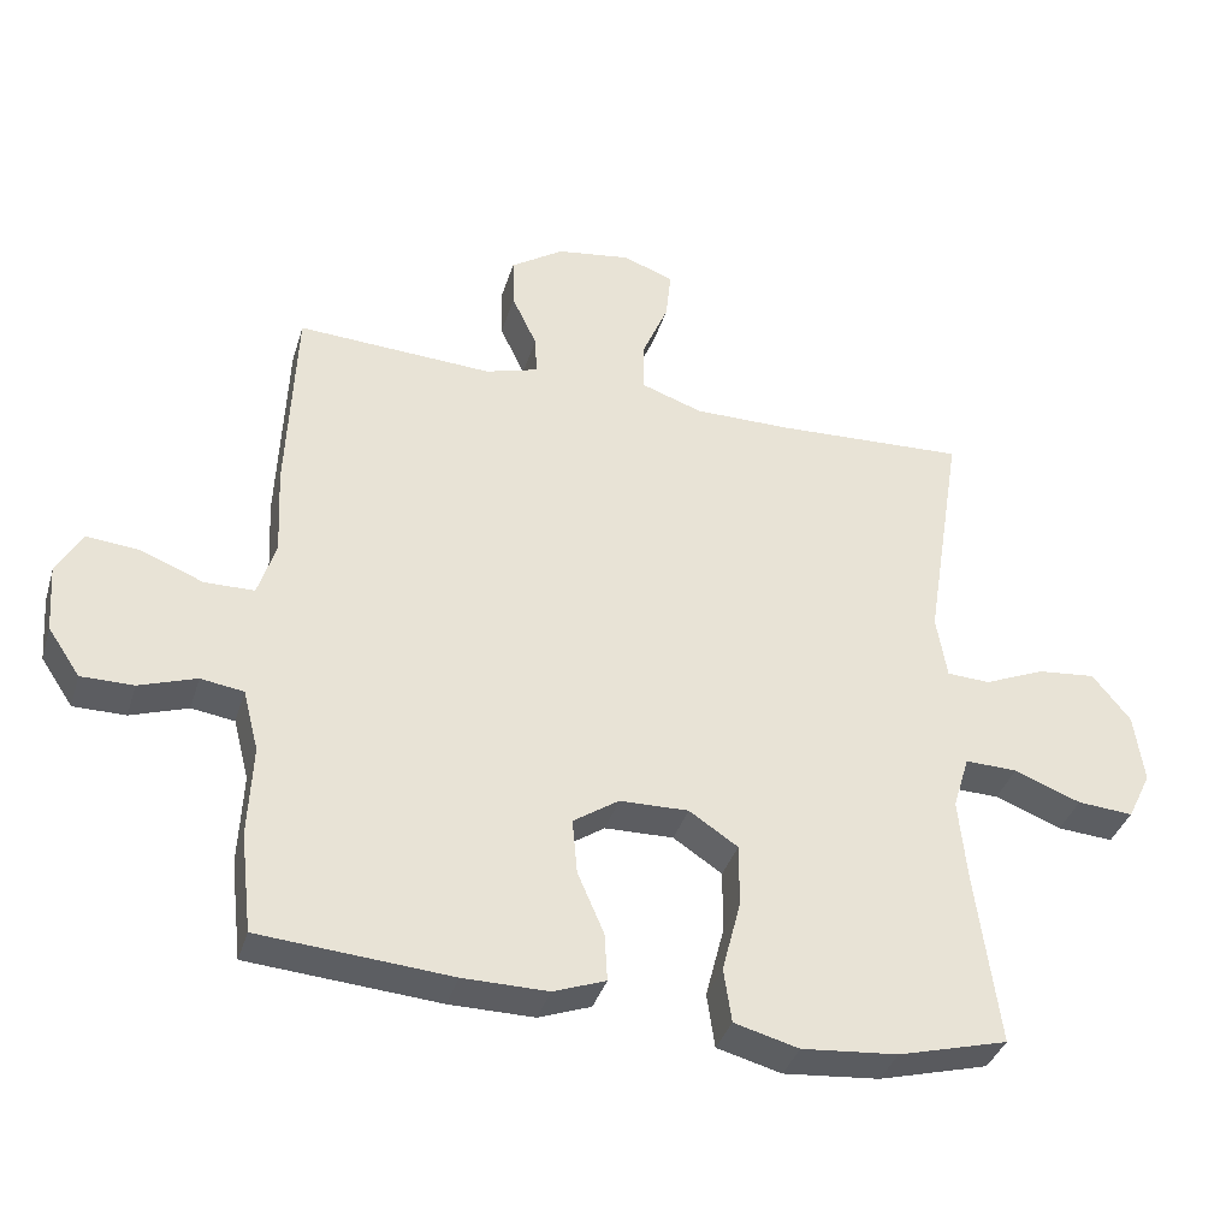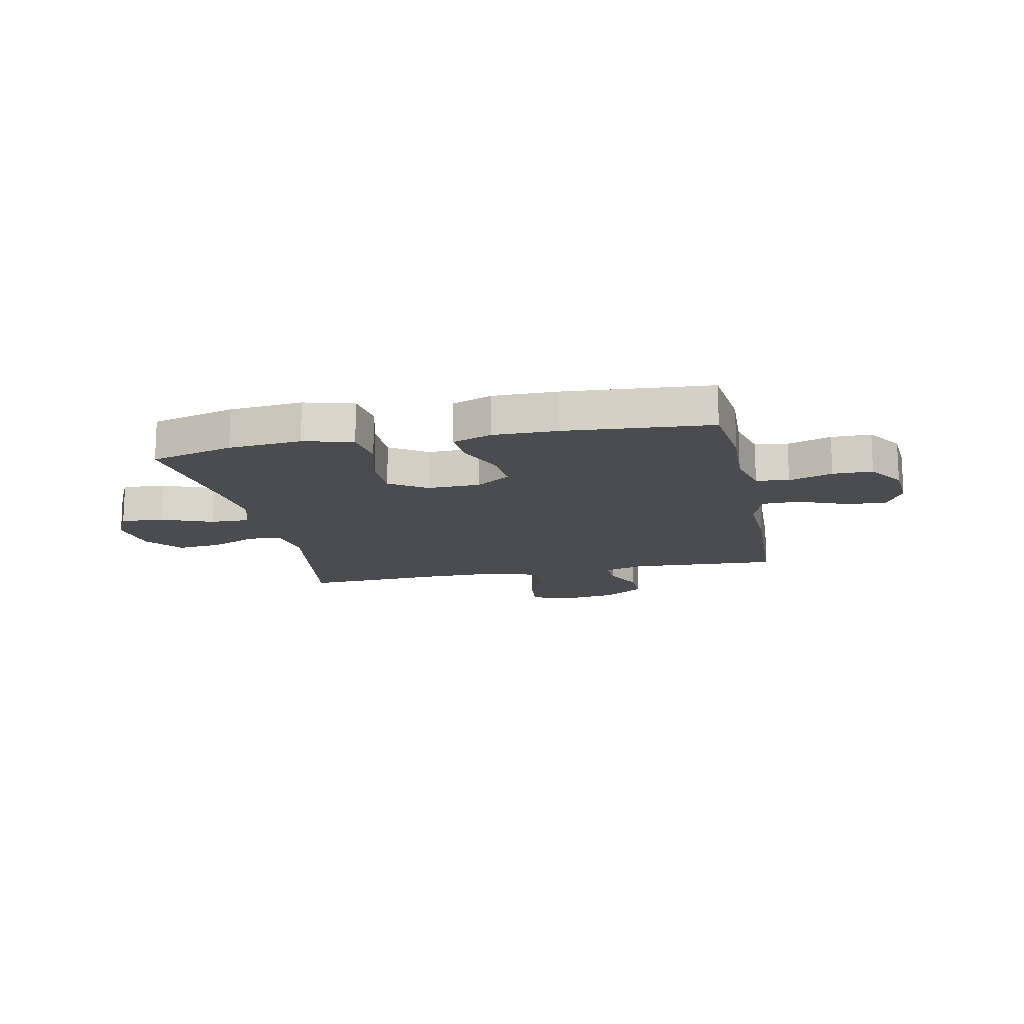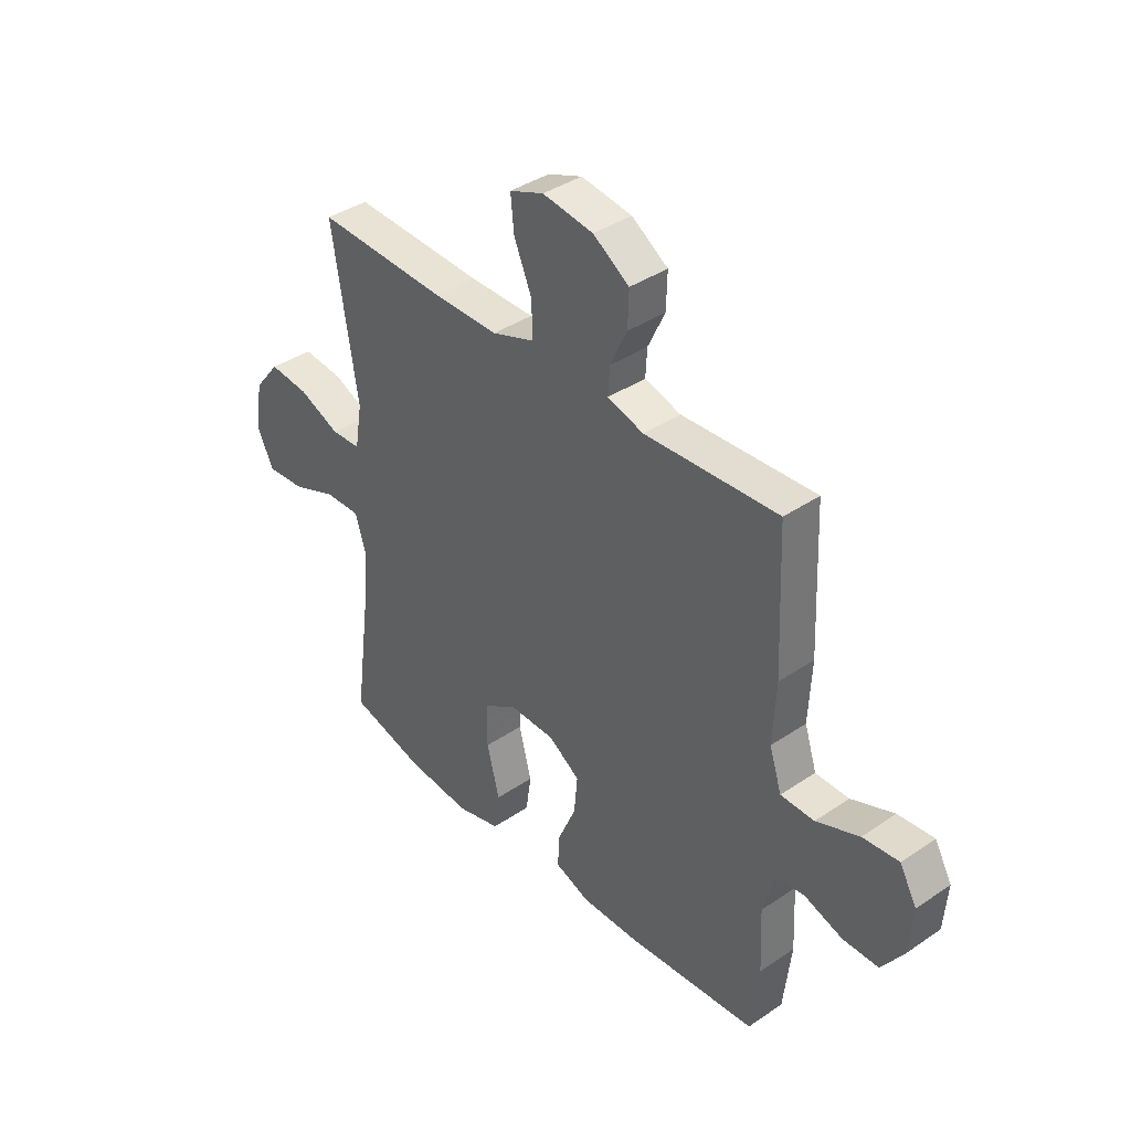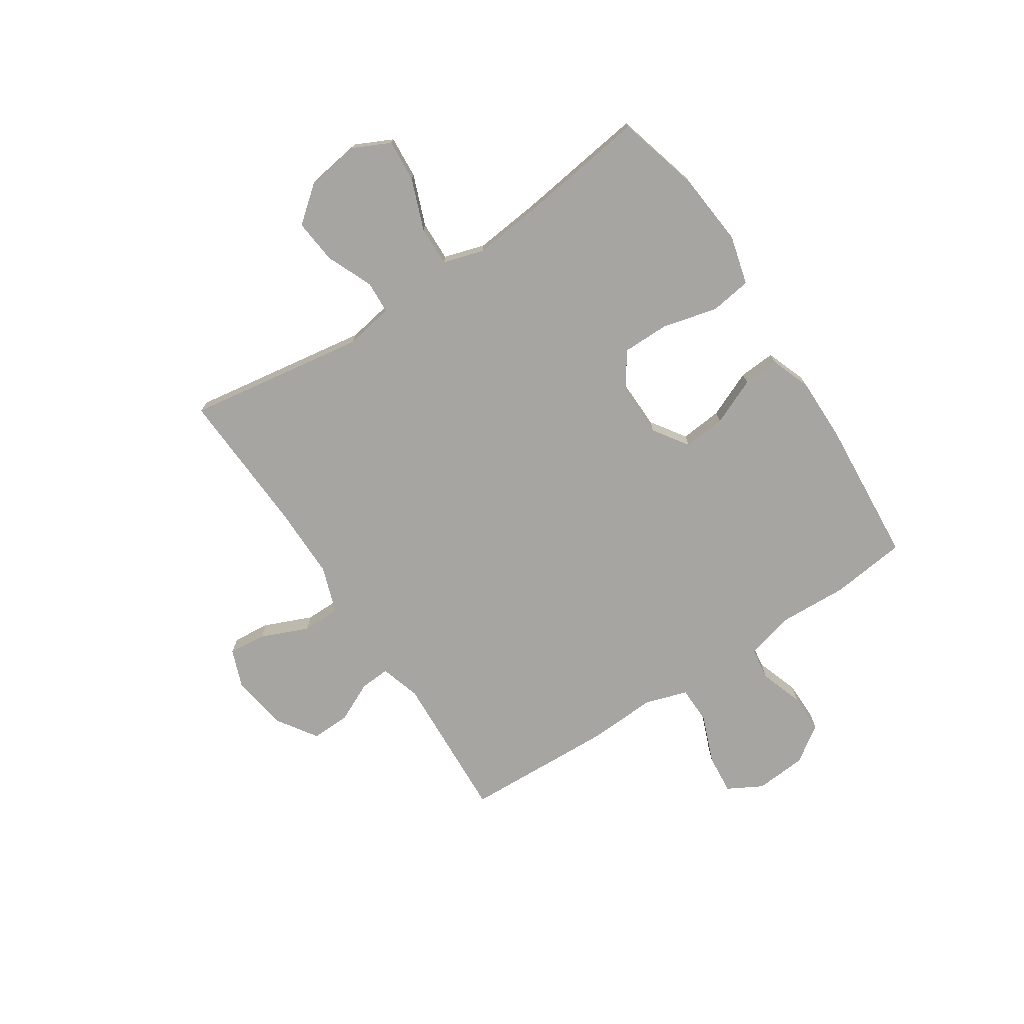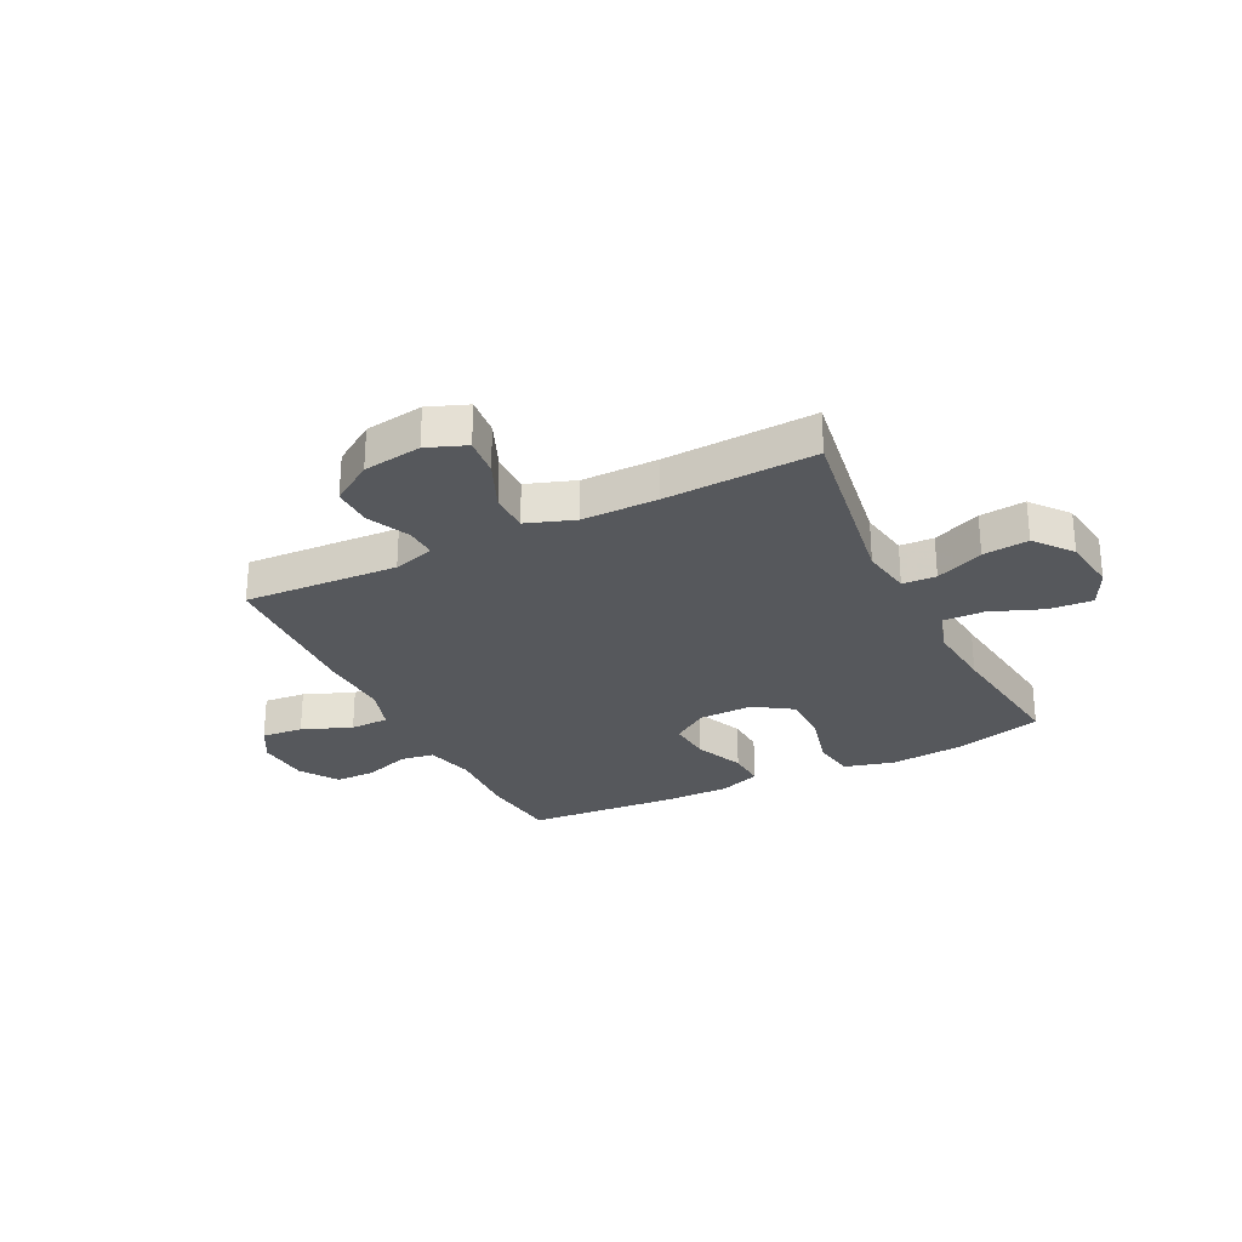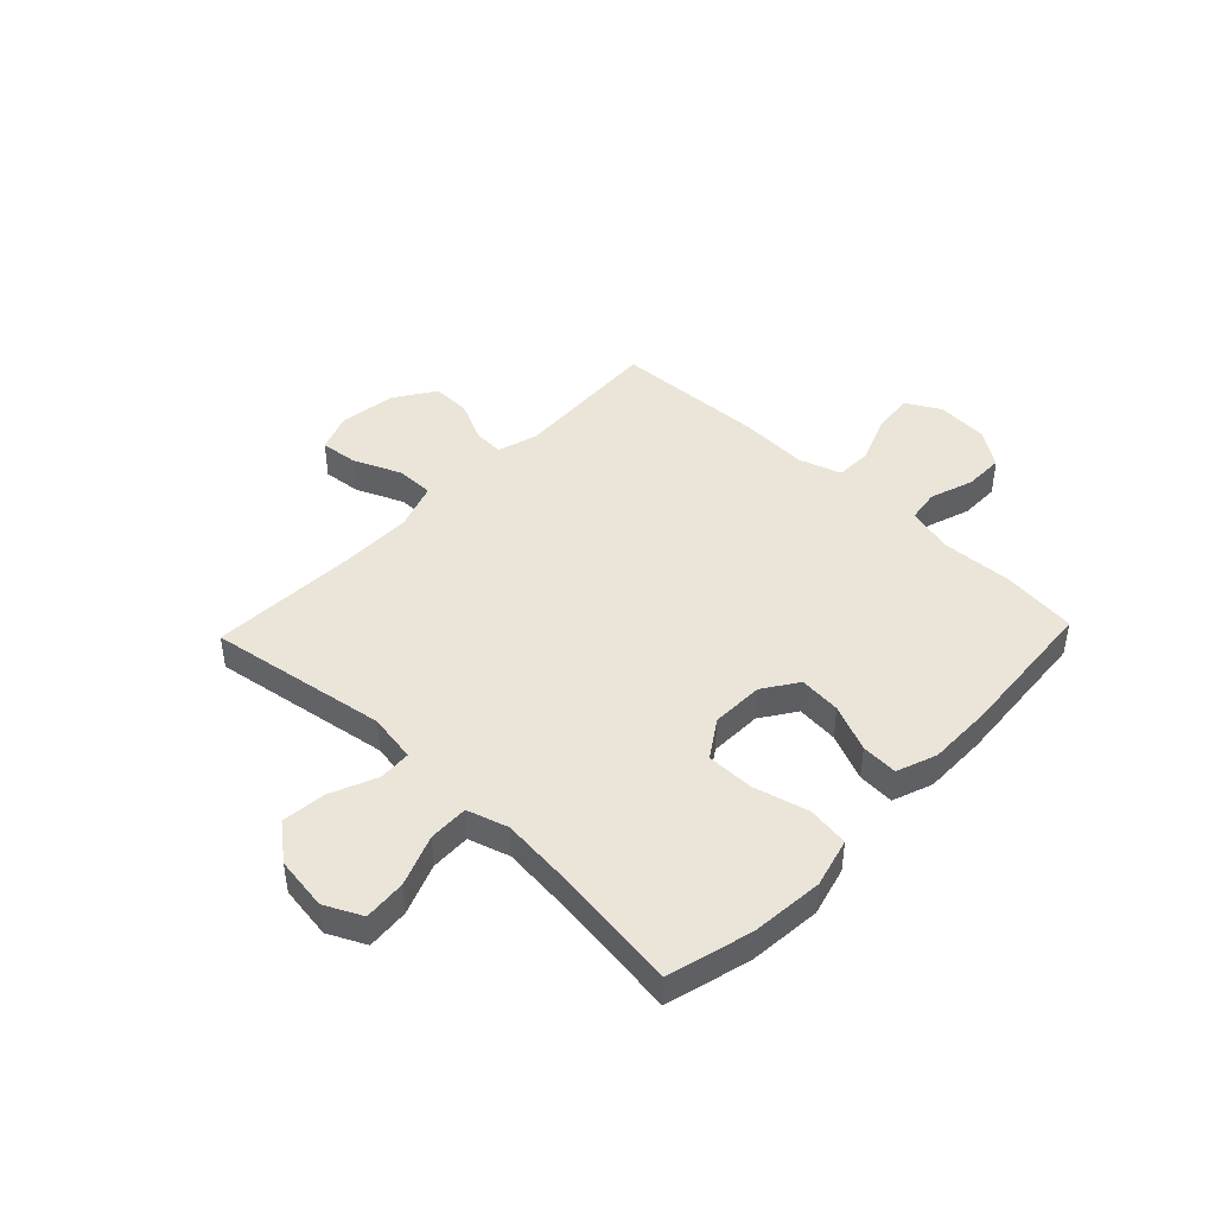
<metadata>
{"format":"obj","ext":"obj","renderer":"f3d","projection":"perspective","resolution":1024,"background":"white","views":[{"elev":-36.8,"azim":-16.3,"up":"+Z"},{"elev":-15.0,"azim":-168.3,"up":"+Y"},{"elev":38.6,"azim":-130.6,"up":"+Z"},{"elev":-73.9,"azim":123.5,"up":"+Y"},{"elev":-28.0,"azim":26.4,"up":"+Y"},{"elev":44.6,"azim":133.7,"up":"+Y"}]}
</metadata>
<code>
v -0.5 0.07 0.5
v -0.226 0.07 0.485
v -0.152 0.07 0.507
v -0.155 0.07 0.562
v -0.19 0.07 0.636
v -0.192 0.07 0.707
v -0.118 0.07 0.756
v -0.014 0.07 0.771
v 0.056 0.07 0.744
v 0.049 0.07 0.675
v 0.012 0.07 0.588
v 0.012 0.07 0.518
v 0.098 0.07 0.488
v 0.232 0.07 0.488
v 0.5 0.07 0.5
v 0.448 0.07 0.172
v 0.463 0.07 0.083
v 0.523 0.07 0.08
v 0.608 0.07 0.116
v 0.689 0.07 0.124
v 0.742 0.07 0.058
v 0.756 0.07 -0.04
v 0.723 0.07 -0.108
v 0.645 0.07 -0.102
v 0.552 0.07 -0.066
v 0.479 0.07 -0.064
v 0.456 0.07 -0.139
v 0.468 0.07 -0.259
v 0.5 0.07 -0.5
v 0.347 0.07 -0.541
v 0.213 0.07 -0.553
v 0.123 0.07 -0.529
v 0.112 0.07 -0.453
v 0.138 0.07 -0.352
v 0.138 0.07 -0.265
v 0.07 0.07 -0.22
v -0.026 0.07 -0.222
v -0.09 0.07 -0.265
v -0.083 0.07 -0.342
v -0.046 0.07 -0.428
v -0.042 0.07 -0.495
v -0.115 0.07 -0.522
v -0.233 0.07 -0.521
v -0.5 0.07 -0.5
v -0.516 0.07 -0.361
v -0.51 0.07 -0.232
v -0.532 0.07 -0.146
v -0.592 0.07 -0.137
v -0.672 0.07 -0.164
v -0.745 0.07 -0.164
v -0.79 0.07 -0.097
v -0.797 0.07 -0.003
v -0.762 0.07 0.06
v -0.688 0.07 0.053
v -0.6 0.07 0.018
v -0.531 0.07 0.019
v -0.506 0.07 0.097
v -0.512 0.07 0.22
v -0.5 0 0.5
v -0.226 0 0.485
v -0.152 0 0.507
v -0.155 0 0.562
v -0.19 0 0.636
v -0.192 0 0.707
v -0.118 0 0.756
v -0.014 0 0.771
v 0.056 0 0.744
v 0.049 0 0.675
v 0.012 0 0.588
v 0.012 0 0.518
v 0.098 0 0.488
v 0.232 0 0.488
v 0.5 0 0.5
v 0.448 0 0.172
v 0.463 0 0.083
v 0.523 0 0.08
v 0.608 0 0.116
v 0.689 0 0.124
v 0.742 0 0.058
v 0.756 0 -0.04
v 0.723 0 -0.108
v 0.645 0 -0.102
v 0.552 0 -0.066
v 0.479 0 -0.064
v 0.456 0 -0.139
v 0.468 0 -0.259
v 0.5 0 -0.5
v 0.347 0 -0.541
v 0.213 0 -0.553
v 0.123 0 -0.529
v 0.112 0 -0.453
v 0.138 0 -0.352
v 0.138 0 -0.265
v 0.07 0 -0.22
v -0.026 0 -0.222
v -0.09 0 -0.265
v -0.083 0 -0.342
v -0.046 0 -0.428
v -0.042 0 -0.495
v -0.115 0 -0.522
v -0.233 0 -0.521
v -0.5 0 -0.5
v -0.516 0 -0.361
v -0.51 0 -0.232
v -0.532 0 -0.146
v -0.592 0 -0.137
v -0.672 0 -0.164
v -0.745 0 -0.164
v -0.79 0 -0.097
v -0.797 0 -0.003
v -0.762 0 0.06
v -0.688 0 0.053
v -0.6 0 0.018
v -0.531 0 0.019
v -0.506 0 0.097
v -0.512 0 0.22
f 57 58 1 2
f 56 57 2 3
f 52 53 54 55
f 52 55 56
f 51 52 56
f 48 49 50 51
f 47 48 51 56
f 46 47 56 3
f 44 45 46 3
f 42 43 44 3
f 39 40 41 42
f 38 39 42
f 31 32 33 34
f 31 34 35
f 28 29 30 31
f 27 28 31 35
f 26 27 35 36
f 22 23 24 25
f 22 25 26
f 21 22 26
f 18 19 20 21
f 17 18 21 26
f 16 17 26 36
f 14 15 16 36
f 8 9 10 11
f 8 11 12
f 7 8 12
f 4 5 6 7
f 3 4 7 12
f 38 42 3
f 37 38 3 12
f 13 14 36 37
f 12 13 37
f 60 59 116 115
f 61 60 115 114
f 113 112 111 110
f 114 113 110
f 114 110 109
f 109 108 107 106
f 114 109 106 105
f 61 114 105 104
f 61 104 103 102
f 61 102 101 100
f 100 99 98 97
f 100 97 96
f 92 91 90 89
f 93 92 89
f 89 88 87 86
f 93 89 86 85
f 94 93 85 84
f 83 82 81 80
f 84 83 80
f 84 80 79
f 79 78 77 76
f 84 79 76 75
f 94 84 75 74
f 94 74 73 72
f 69 68 67 66
f 70 69 66
f 70 66 65
f 65 64 63 62
f 70 65 62 61
f 61 100 96
f 70 61 96 95
f 95 94 72 71
f 95 71 70
f 1 59 60 2
f 2 60 61 3
f 3 61 62 4
f 4 62 63 5
f 5 63 64 6
f 6 64 65 7
f 7 65 66 8
f 8 66 67 9
f 9 67 68 10
f 10 68 69 11
f 11 69 70 12
f 12 70 71 13
f 13 71 72 14
f 14 72 73 15
f 15 73 74 16
f 16 74 75 17
f 17 75 76 18
f 18 76 77 19
f 19 77 78 20
f 20 78 79 21
f 21 79 80 22
f 22 80 81 23
f 23 81 82 24
f 24 82 83 25
f 25 83 84 26
f 26 84 85 27
f 27 85 86 28
f 28 86 87 29
f 29 87 88 30
f 30 88 89 31
f 31 89 90 32
f 32 90 91 33
f 33 91 92 34
f 34 92 93 35
f 35 93 94 36
f 36 94 95 37
f 37 95 96 38
f 38 96 97 39
f 39 97 98 40
f 40 98 99 41
f 41 99 100 42
f 42 100 101 43
f 43 101 102 44
f 44 102 103 45
f 45 103 104 46
f 46 104 105 47
f 47 105 106 48
f 48 106 107 49
f 49 107 108 50
f 50 108 109 51
f 51 109 110 52
f 52 110 111 53
f 53 111 112 54
f 54 112 113 55
f 55 113 114 56
f 56 114 115 57
f 57 115 116 58
f 58 116 59 1

</code>
